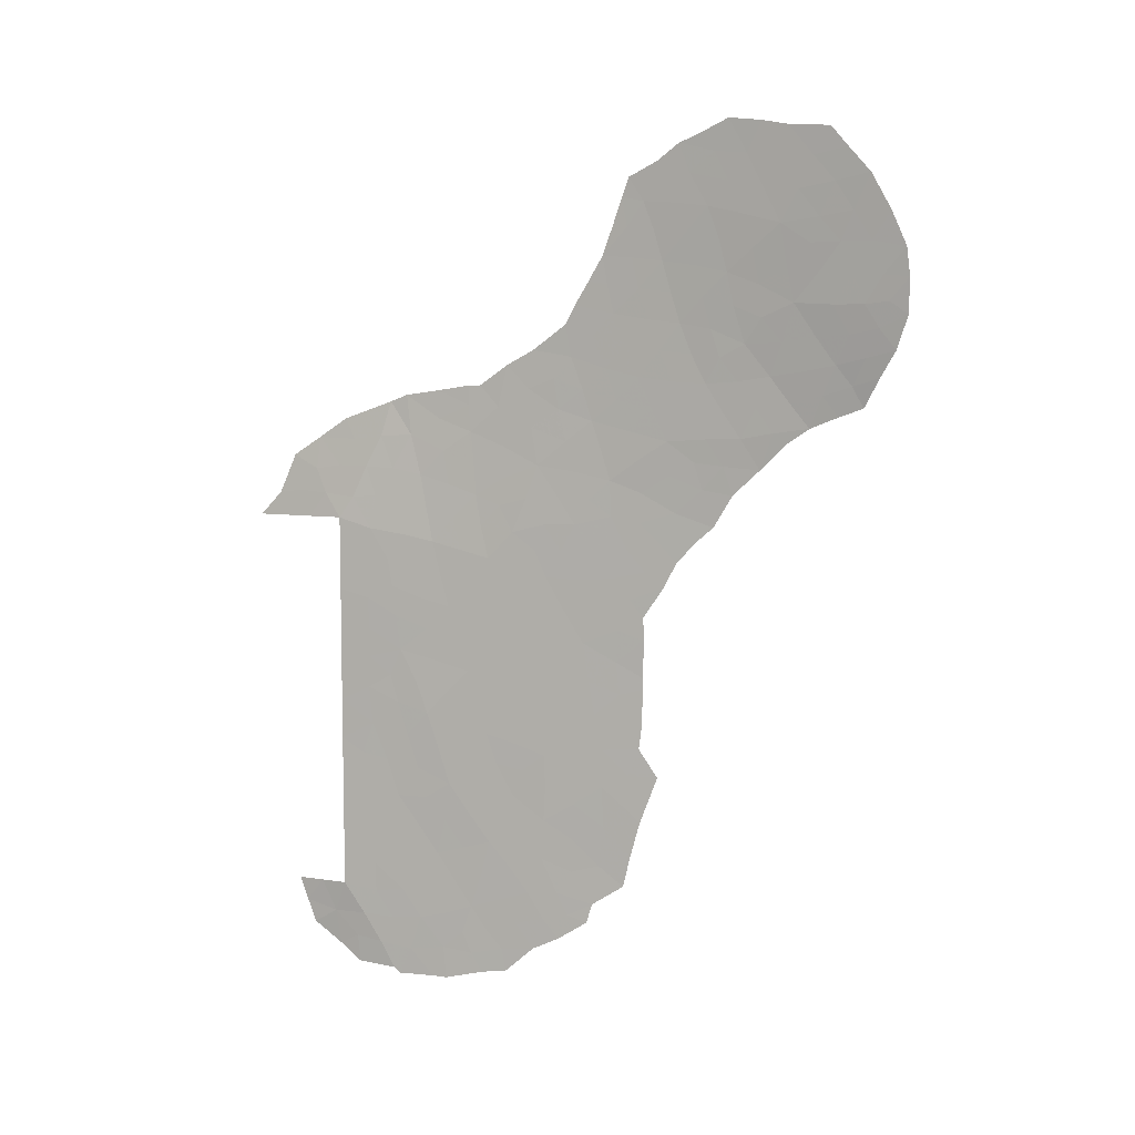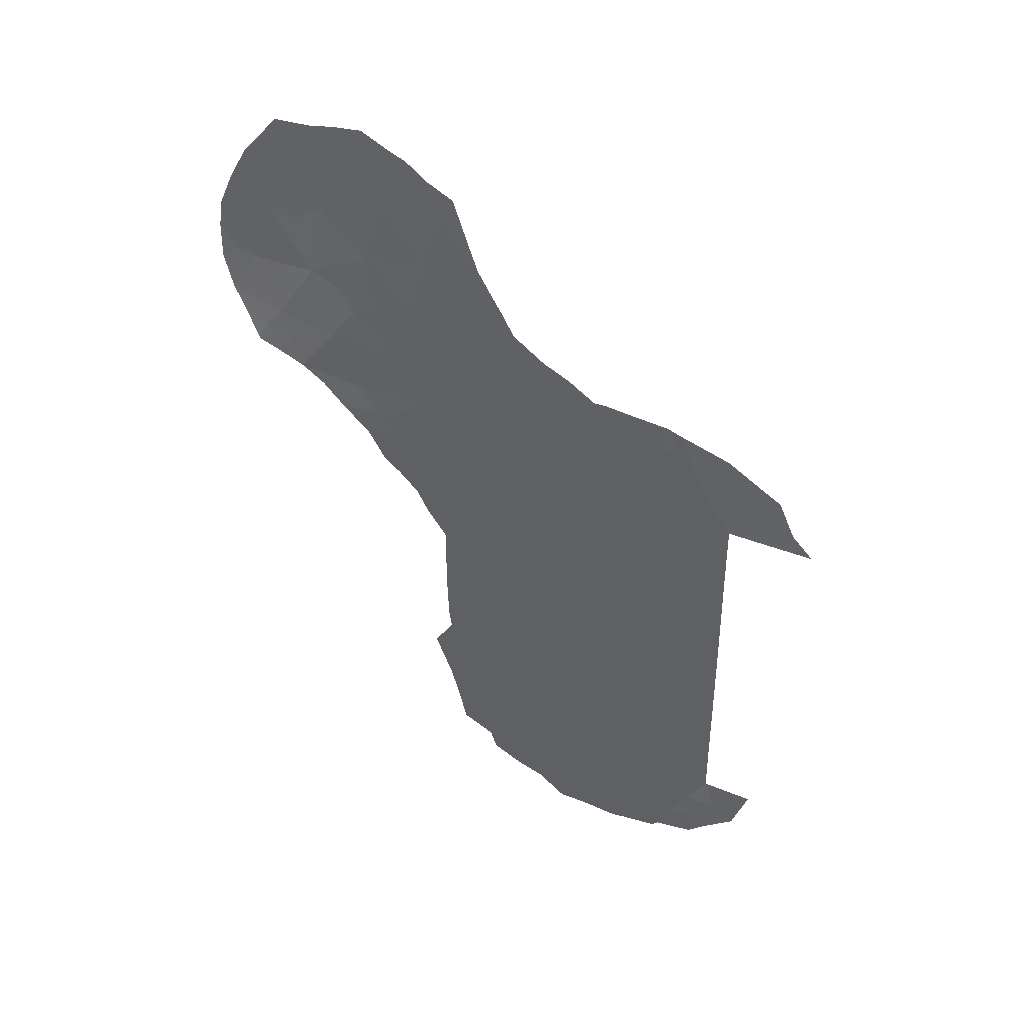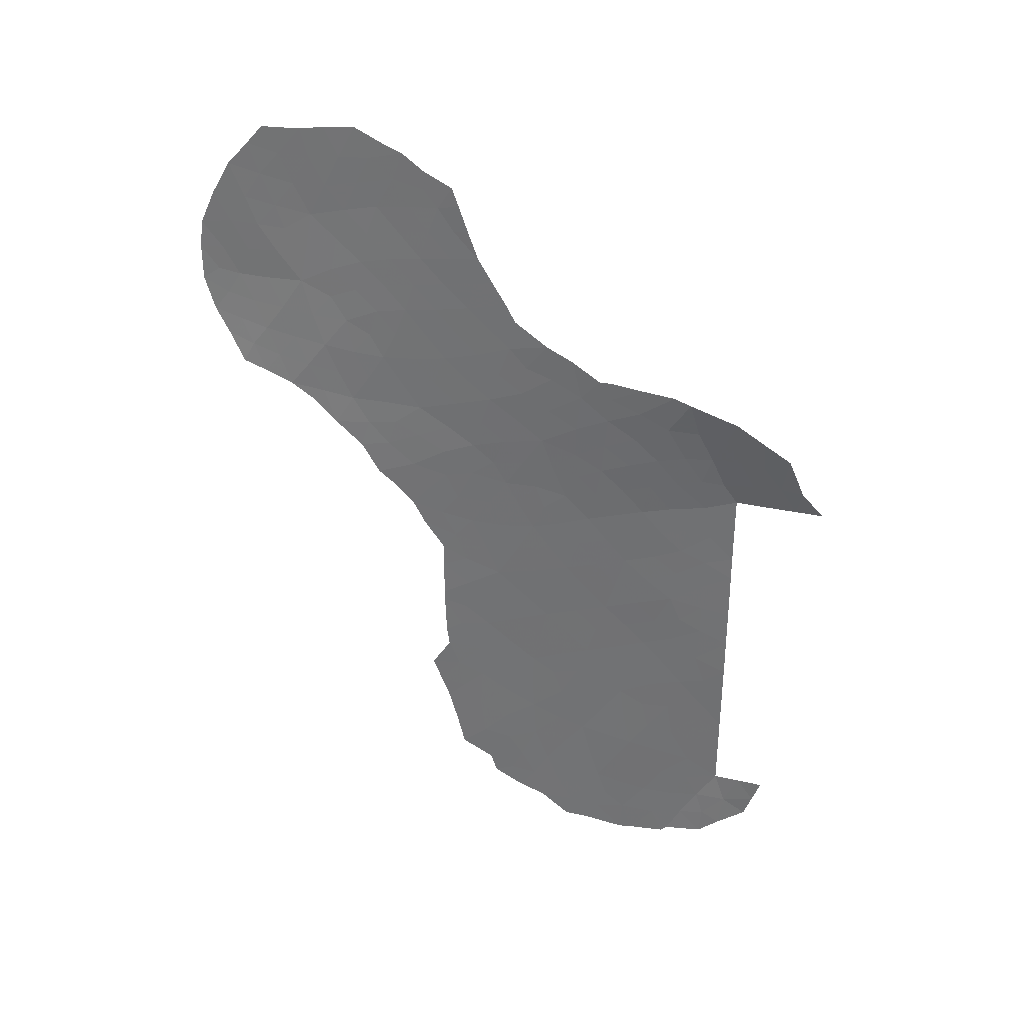
<metadata>
{"format":"obj","ext":"obj","renderer":"f3d","projection":"perspective","resolution":1024,"background":"white","views":[{"elev":7.5,"azim":-44.4,"up":"+Y"},{"elev":39.1,"azim":139.3,"up":"+Y"},{"elev":33.1,"azim":129.2,"up":"+Y"}]}
</metadata>
<code>
v -96.62 -38.32 77.3
v -96.39 -45.78 77.75
v -90.94 -26.76 88.05
v -91.08 -30.25 87.44
v -90.47 -28.81 88.98
v -93.25 -32.82 83.02
v -92.64 -31.49 84.24
v -94.83 -35.18 80.14
v -94.68 -48.3 80.74
v -94.27 -46.74 81.43
v -91.65 -37.56 85.93
v -91.82 -35.36 85.72
v -97.14 -38 76.41
v -94.8 -37.17 80.33
v -92.2 -37.89 84.96
v -91.67 -31.77 86.1
v -94.02 -49.88 81.84
v -92.67 -36.61 84.13
v -93.24 -38 83.16
v -93.91 -33.82 81.8
v -94.64 -39.15 80.71
v -93.71 -39.68 82.35
v -95.54 -48.78 79.23
v -94.71 -44.78 80.66
v -95.35 -46.48 79.59
v -89.7 -29.36 90.64
v -97.17 -50 76.45
v -97.16 -47.51 76.44
v -92.93 -43.98 83.72
v -95.31 -40.75 79.58
v -92.8 -46.27 83.92
v -90.13 -26.86 89.92
v -89.36 -31.18 91.29
v -91.28 -33.59 86.8
v -93.76 -45.38 82.31
v -96.68 -43.45 77.23
v -96.14 -42.19 78.17
v -97.15 -40.31 76.43
v -97.15 -41.11 76.42
v -90.77 -32.38 87.9
v -96.2 -46.96 78.09
v -97.34 -36.47 75.54
v -95.01 -42.79 80.14
v -92.25 -33.4 84.94
v -90.18 -31.15 89.29
v -97.15 -45.16 76.42
v -97.15 -42.65 76.42
v -93.98 -43.34 81.92
v -94.31 -41.26 81.32
v -95.56 -38.68 79.11
v -95.69 -36.57 78.69
v -92.83 -48.84 83.83
v -93.8 -36.19 82.08
v -94.98 -50.47 80.2
v -97.56 -38 75.39
v -97.62 -37.17 75.04
v -96.83 -50.97 77.02
v -95.85 -50.96 78.72
v -92.94 -34.78 83.61
v -96.6 -36.35 77.12
v -96.26 -40.14 77.94
v -93.11 -41.72 83.4
v -93.76 -47.47 82.29
v -89.55 -32.98 90.41
v -92.25 -28.12 85.1
v -95.72 -44.2 78.95
v -91.4 -28.29 86.94
v -90.37 -33.35 88.57
v -90.75 -35.24 87.75
v -91.96 -29.91 85.62
v -92.64 -39.65 84.21
v -93.82 -32.62 81.93
v -93.34 -31.84 82.86
v -94.39 -52.52 81.19
v -95.42 -52.91 79.45
v -93.2 -31.24 83.14
v -94.23 -33.1 81.17
v -96.2 -52.9 78.09
v -96.31 -52.73 77.91
v -98.24 -38 73.76
v -97.56 -51.44 75.39
v -97.79 -50 74.9
v -93.94 -51.71 81.97
v -93.51 -51.32 82.69
v -92.16 -47.35 84.98
v -91.88 -45.88 85.46
v -89.96 -26.03 90.41
v -93.04 -50.71 83.49
v -92.94 -50.1 83.66
v -92.12 -43.09 85.06
v -92.14 -44.39 85.01
v -92.8 -29.74 83.93
v -90.79 -36.97 87.5
v -91.06 -37.97 86.97
v -92.42 -49.45 84.51
v -91.19 -25.73 87.56
v -90.78 -25.83 88.49
v -92.54 -27.99 84.49
v -91.62 -39.1 85.97
v -96.77 -34.85 76.35
v -97.92 -37.27 74.37
v -97.62 -36.04 74.78
v -88.95 -29.52 92.46
v -90.46 -25.97 89.23
v -94.65 -33.73 80.39
v -95.8 -34.07 78.21
v -92.18 -45 84.94
v -92.13 -42.74 85.05
v -92.08 -26.94 85.51
v -92.45 -27.4 84.68
v -92.14 -40.84 85.07
v -96.05 -34.29 77.73
v -89.44 -27.39 91.5
v -96.85 -52.63 76.83
v -94.83 -33.74 80.05
v -89.09 -34.25 91.12
v -90.4 -36.18 88.25
v -91.8 -26.42 86.14
v -89.76 -34.89 89.62
v -88.89 -32.52 92.11
v -90.28 -27.83 89.49
v -90.71 -27.75 88.5
v -96.15 -36.39 77.89
v -96.09 -37.45 78.11
v -96.49 -37.26 77.41
v -90.65 -30.61 88.34
v -90.79 -29.54 88.18
v -90.34 -29.93 89.11
v -92.94 -38.84 83.67
v -92.66 -37.72 84.16
v -93.18 -39.74 83.27
v -93.46 -38.86 82.77
v -92.14 -31.66 85.2
v -91.96 -32.6 85.52
v -92.44 -32.45 84.6
v -94.81 -52.62 80.49
v -94.99 -52.02 80.19
v -92.94 -32.16 83.64
v -93.01 -37.22 83.54
v -95.79 -35.32 78.38
v -95.29 -35.81 79.36
v -94.18 -39.44 81.52
v -93.99 -40.47 81.86
v -94.5 -40.21 80.98
v -96.33 -51.04 77.89
v -96.54 -51.89 77.51
v -97.9 -38 74.57
v -92.19 -36.97 84.99
v -97.26 -50.98 76.1
v -97.68 -50.72 75.14
v -97.48 -50 75.68
v -97.16 -48.76 76.45
v -96.76 -48.38 77.15
v -96.62 -49.29 77.38
v -94.23 -50.9 81.48
v -93.78 -50.69 82.25
v -94.47 -51.8 81.07
v -92.36 -45.86 84.65
v -92.02 -46.62 85.22
v -92.45 -46.85 84.5
v -96.02 -52.04 78.41
v -95.65 -52.89 79.06
v -95 -47.46 80.19
v -94.82 -46.52 80.5
v -94.58 -47.36 80.89
v -94.52 -50.17 81
v -92.29 -30.73 84.95
v -91.82 -30.84 85.85
v -89.99 -28.64 90.06
v -89.84 -27.62 90.51
v -96.34 -39.27 77.81
v -96.69 -40.55 77.22
v -96.74 -39.49 77.13
v -89.73 -26.64 90.88
v -96.62 -50.18 77.39
v -96.16 -50.06 78.18
v -94.34 -35.61 81.07
v -94.36 -36.62 81.1
v -94.81 -36.19 80.24
v -93.26 -46.9 83.13
v -93.73 -46.39 82.34
v -93.27 -45.79 83.13
v -95.26 -49.65 79.72
v -95.11 -48.54 79.98
v -94.82 -49.39 80.5
v -93.29 -49.09 83.07
v -93.54 -49.82 82.66
v -92.5 -43.3 84.42
v -93.35 -35.43 82.88
v -93.88 -35.02 81.89
v -95.19 -37.88 79.7
v -94.74 -38.13 80.48
v -95.11 -38.91 79.9
v -91.24 -31.94 86.96
v -91.39 -30.98 86.74
v -90.96 -31.25 87.6
v -91.1 -32.8 87.2
v -91.5 -32.7 86.41
v -95.45 -39.72 79.33
v -94.98 -39.96 80.15
v -97.28 -37.23 75.89
v -90.95 -28.52 87.92
v -91.15 -27.55 87.53
v -97.15 -39.15 76.42
v -92.3 -48.44 84.72
v -92.75 -47.58 83.97
v -91.52 -30.03 86.54
v -91.67 -29.08 86.3
v -91.22 -29.25 87.24
v -93.34 -44.7 83.01
v -92.79 -45.08 83.94
v -92.28 -36 84.87
v -91.76 -36.42 85.78
v -94.43 -37.48 81.01
v -94.25 -38.31 81.39
v -93.89 -38.85 82.03
v -93.73 -38.04 82.29
v -91.35 -26.68 87.15
v -91.59 -26.21 86.63
v -92.47 -28.89 84.63
v -92.66 -28.82 84.23
v -95.17 -41.77 79.85
v -95.54 -42.49 79.21
v -95.69 -41.48 78.93
v -91.88 -38.54 85.53
v -91.32 -38.43 86.51
v -96.62 -47.47 77.38
v -96.3 -48.17 77.93
v -92.41 -35.06 84.62
v -92.58 -34.12 84.31
v -92.06 -34.35 85.29
v -92.8 -35.7 83.88
v -91.76 -33.53 85.87
v -92.75 -33.16 83.99
v -91.54 -34.44 86.28
v -96.99 -36.33 76.27
v -96.7 -35.49 76.67
v -96.63 -44.64 77.33
v -96.8 -45.62 77.03
v -96.66 -41.56 77.26
v -96.67 -42.46 77.24
v -97.15 -41.88 76.42
v -89.52 -30.27 90.98
v -89.34 -29.34 91.51
v -89.18 -30.32 91.81
v -95.99 -49.01 78.46
v -95.85 -47.93 78.7
v -97.15 -46.34 76.43
v -96.74 -46.6 77.16
v -95.43 -47.67 79.44
v -95.75 -46.97 78.89
v -95.87 -46.02 78.67
v -92.12 -39.41 85.11
v -95.04 -45.55 80.12
v -95.54 -45.27 79.26
v -95.21 -44.51 79.81
v -95.37 -43.5 79.53
v -94.86 -43.79 80.41
v -96.2 -43.9 78.09
v -96.05 -44.94 78.37
v -90.53 -26.86 88.98
v -94.55 -45.73 80.95
v -94.12 -45.9 81.69
v -92.54 -41.26 84.37
v -92.12 -41.58 85.09
v -92.57 -42.28 84.31
v -92.06 -27.55 85.53
v -92.88 -40.61 83.8
v -92.36 -40.3 84.69
v -90.58 -31.59 88.39
v -90.27 -32.33 88.93
v -94.82 -41.01 80.44
v -94.65 -42.04 80.74
v -94.5 -43.07 81.03
v -94.13 -42.31 81.65
v -93.43 -40.66 82.83
v -93.75 -41.51 82.29
v -93.45 -43.65 82.83
v -93.85 -44.37 82.14
v -94.23 -45.04 81.49
v -94.36 -44.07 81.27
v -95.81 -40.48 78.73
v -95.91 -39.49 78.53
v -96.03 -38.49 78.32
v -96.29 -35.38 77.51
v -95.63 -37.64 78.9
v -89.91 -30.2 90.05
v -89.73 -31.19 90.38
v -93.8 -48.74 82.23
v -93.26 -48.06 83.13
v -94.23 -47.95 81.49
v -92.73 -30.59 84.06
v -93.01 -30.53 83.52
v -93.5 -37.15 82.66
v -93.19 -36.37 83.19
v -94.39 -34.39 80.93
v -95.24 -36.85 79.52
v -89.59 -28.46 91.01
v -89.16 -28.47 92.05
v -96.91 -51.76 76.78
v -97.16 -52.08 76.21
v -95.41 -50.75 79.47
v -95.47 -51.9 79.38
v -94.34 -49.07 81.31
v -95.7 -49.88 78.97
v -89.84 -32.17 89.88
v -89.95 -33.18 89.5
v -94.01 -37.24 81.77
v -93.02 -42.93 83.56
v -93.08 -33.82 83.35
v -91.02 -34.41 87.26
v -91.26 -35.27 86.79
v -95.3 -33.91 79.16
v -94.85 -34.36 80.06
v -89.4 -34.53 90.42
v -89.66 -33.9 90
v -96.41 -34.57 77.04
v -96.21 -41.1 78.05
v -93.57 -42.58 82.62
v -91.4 -35.99 86.46
v -90.97 -36.09 87.26
v -91.65 -27.3 86.43
v -91.85 -28.18 85.97
v -92.09 -28.97 85.38
v -90.07 -34.13 89.09
v -89.29 -33.61 90.83
v -89 -33.33 91.63
v -92.39 -29.8 84.76
v -95.89 -43.21 78.63
v -97.15 -43.91 76.42
v -96.31 -43.03 77.87
v -89.46 -32.08 90.83
v -89.07 -31.09 91.96
v -88.82 -31.48 92.47
v -89.14 -31.88 91.67
v -89.22 -32.76 91.26
v -88.87 -30.38 92.53
v -90.55 -34.31 88.18
v -90.27 -35.05 88.63
v -90.83 -33.51 87.68
v -90.09 -35.42 88.93
v -91.82 -39.88 85.63
v -97.2 -35.46 75.55
v -91.26 -36.82 86.68
v -92.4 -38.74 84.61
v -94.73 -51.19 80.62
v -93.36 -50.52 82.95
v -93.52 -33.49 82.53
v -95.31 -34.8 79.21
v -95.14 -51.34 79.93
v -90.07 -29.39 89.79
v -93.45 -34.44 82.66
v -96.88 -37.34 76.78
v -92.42 -44.09 84.55
f 261 121 122
f 123 124 125
f 126 127 128
f 345 129 130
f 131 132 129
f 133 134 135
f 75 137 136
f 54 346 350
f 142 143 144
f 145 161 146
f 56 55 147
f 56 147 101
f 130 148 15
f 27 57 149
f 149 150 151
f 152 153 154
f 155 156 83
f 74 157 83
f 158 159 160
f 163 164 165
f 155 346 166
f 167 168 133
f 171 61 173
f 113 170 174
f 175 176 145
f 177 178 179
f 180 181 182
f 183 184 185
f 186 52 89
f 29 188 354
f 189 190 352
f 191 192 193
f 194 195 196
f 197 198 194
f 199 193 200
f 122 202 203
f 204 1 173
f 207 208 209
f 210 211 182
f 148 212 213
f 214 215 192
f 132 216 217
f 3 96 97
f 220 92 221
f 222 223 224
f 15 11 225
f 153 227 228
f 229 230 231
f 229 212 232
f 134 198 233
f 138 135 234
f 233 235 231
f 42 56 102
f 240 241 242
f 243 244 245
f 246 228 247
f 248 239 249
f 41 227 249
f 250 247 251
f 250 163 184
f 251 41 252
f 215 216 142
f 254 255 256
f 256 257 258
f 238 259 260
f 296 105 77
f 254 262 164
f 211 354 107
f 10 263 181
f 264 265 266
f 268 269 264
f 126 270 196
f 40 270 271
f 144 272 200
f 222 272 273
f 274 273 275
f 143 276 277
f 131 268 276
f 278 210 279
f 262 280 263
f 281 279 280
f 258 274 281
f 199 282 283
f 283 171 284
f 13 353 1
f 285 140 123
f 124 286 284
f 287 243 288
f 289 290 186
f 10 291 165
f 349 140 106
f 292 76 293
f 139 294 295
f 190 177 296
f 286 297 191
f 179 297 141
f 56 42 201
f 300 301 149
f 57 146 300
f 58 303 161
f 166 185 304
f 175 57 27
f 183 302 305
f 306 307 271
f 305 176 246
f 217 308 294
f 178 308 214
f 168 207 195
f 309 266 188
f 310 352 348
f 232 295 189
f 311 312 235
f 290 180 206
f 326 315 316
f 42 236 201
f 310 234 230
f 285 237 317
f 282 224 318
f 296 8 314
f 65 98 110
f 278 319 309
f 277 319 275
f 344 213 320
f 321 117 93
f 203 322 218
f 323 208 324
f 323 267 322
f 307 316 325
f 289 304 291
f 220 324 328
f 257 329 223
f 209 202 127
f 331 36 241
f 318 240 172
f 306 288 332
f 333 334 335
f 332 335 336
f 64 336 326
f 245 337 333
f 321 320 312
f 338 325 339
f 338 311 340
f 40 340 197
f 259 331 329
f 328 167 292
f 252 260 255
f 253 342 269
f 100 237 343
f 3 261 122
f 261 32 121
f 122 121 5
f 60 123 125
f 123 51 124
f 125 124 1
f 45 126 128
f 126 4 127
f 128 127 5
f 15 345 130
f 345 71 129
f 130 129 19
f 71 131 129
f 131 22 132
f 129 132 19
f 7 133 135
f 133 16 134
f 135 134 44
f 157 74 136
f 136 137 157
f 346 157 137
f 73 138 6
f 138 76 7
f 76 138 73
f 18 130 139
f 139 130 19
f 77 72 20
f 72 348 20
f 51 140 141
f 21 142 144
f 142 22 143
f 144 143 49
f 57 145 146
f 145 58 161
f 79 161 78
f 79 146 161
f 101 147 80
f 130 18 148
f 15 148 11
f 27 149 151
f 149 81 150
f 151 150 82
f 27 152 154
f 152 28 153
f 155 17 156
f 83 156 84
f 157 155 83
f 31 158 160
f 158 86 159
f 160 159 85
f 161 162 78
f 9 163 165
f 163 25 164
f 165 164 10
f 17 155 166
f 155 157 346
f 166 346 54
f 7 167 133
f 167 70 168
f 133 168 16
f 26 169 298
f 169 5 121
f 1 171 173
f 173 61 172
f 173 172 38
f 170 32 174
f 87 174 32
f 57 175 145
f 175 154 176
f 145 176 58
f 8 177 179
f 177 53 178
f 179 178 14
f 31 180 182
f 180 63 181
f 182 181 35
f 183 23 184
f 185 184 9
f 187 186 89
f 88 347 89
f 90 354 188
f 59 189 352
f 189 53 190
f 50 191 193
f 191 14 192
f 193 192 21
f 40 194 196
f 194 16 195
f 196 195 4
f 39 38 172
f 40 197 194
f 197 34 198
f 194 198 16
f 30 199 200
f 199 50 193
f 200 193 21
f 13 55 201
f 3 122 203
f 122 5 202
f 203 202 67
f 344 94 11
f 94 344 93
f 38 204 173
f 204 13 1
f 205 95 52
f 206 31 160
f 206 160 85
f 206 205 52
f 205 206 85
f 4 207 209
f 207 70 208
f 209 208 67
f 35 210 182
f 210 29 211
f 182 211 31
f 11 148 213
f 148 18 212
f 213 212 12
f 14 214 192
f 192 215 21
f 19 132 217
f 132 22 216
f 217 216 215
f 3 218 96
f 219 96 218
f 65 220 98
f 221 98 220
f 30 222 224
f 222 43 223
f 224 223 37
f 11 94 226
f 154 153 228
f 153 28 227
f 228 227 41
f 12 229 231
f 229 59 230
f 231 230 44
f 59 229 232
f 229 12 212
f 232 212 18
f 44 134 233
f 134 16 198
f 233 198 34
f 138 7 135
f 234 135 44
f 44 233 231
f 233 34 235
f 231 235 12
f 60 236 237
f 237 236 343
f 56 101 102
f 46 238 239
f 239 238 2
f 39 240 242
f 240 37 241
f 242 241 47
f 33 243 245
f 243 26 244
f 245 244 103
f 32 104 87
f 23 246 247
f 246 154 228
f 247 228 41
f 28 248 249
f 248 46 239
f 249 239 2
f 25 250 251
f 250 23 247
f 251 247 41
f 23 250 184
f 250 25 163
f 184 163 9
f 25 251 252
f 252 41 2
f 21 215 142
f 142 216 22
f 71 345 253
f 253 225 99
f 342 253 99
f 24 254 256
f 254 25 255
f 256 255 66
f 24 256 258
f 256 66 257
f 258 257 43
f 2 238 260
f 238 36 259
f 260 259 66
f 20 296 77
f 97 261 3
f 261 104 32
f 104 261 97
f 25 254 164
f 254 24 262
f 164 262 10
f 31 211 158
f 211 29 354
f 107 354 91
f 107 158 211
f 63 10 181
f 181 263 35
f 62 264 266
f 266 265 108
f 65 110 267
f 109 267 110
f 62 268 264
f 268 71 269
f 264 269 111
f 265 264 111
f 4 126 196
f 126 45 270
f 196 270 40
f 68 40 271
f 271 270 45
f 21 144 200
f 144 49 272
f 200 272 30
f 43 222 273
f 222 30 272
f 273 272 49
f 48 274 275
f 274 43 273
f 275 273 49
f 49 143 277
f 143 22 276
f 277 276 62
f 22 131 276
f 131 71 268
f 276 268 62
f 48 278 279
f 278 29 210
f 279 210 35
f 10 262 263
f 262 24 280
f 263 280 35
f 24 281 280
f 281 48 279
f 280 279 35
f 24 258 281
f 258 43 274
f 281 274 48
f 50 199 283
f 199 30 282
f 283 282 61
f 50 283 284
f 283 61 171
f 284 171 1
f 353 60 125
f 60 285 123
f 285 112 140
f 123 140 51
f 1 124 284
f 124 51 286
f 284 286 50
f 45 287 288
f 287 26 243
f 288 243 33
f 17 289 187
f 289 63 290
f 10 63 291
f 165 291 9
f 292 7 76
f 293 92 292
f 18 139 295
f 139 19 294
f 295 294 53
f 20 352 190
f 190 53 177
f 296 177 8
f 50 286 191
f 286 51 297
f 191 297 14
f 8 179 141
f 179 14 297
f 141 297 51
f 26 298 244
f 298 113 299
f 244 299 103
f 201 55 56
f 57 300 149
f 300 114 301
f 149 301 81
f 146 79 114
f 114 300 146
f 58 302 303
f 303 162 161
f 162 303 75
f 17 166 304
f 304 185 9
f 154 175 27
f 23 183 305
f 183 54 302
f 305 302 58
f 17 187 156
f 156 347 84
f 45 306 271
f 306 64 307
f 271 307 68
f 23 305 246
f 305 58 176
f 246 176 154
f 19 217 294
f 217 215 308
f 294 308 53
f 14 178 214
f 178 53 308
f 214 308 215
f 16 168 195
f 168 70 207
f 195 207 4
f 52 95 89
f 29 309 188
f 309 62 266
f 188 266 108
f 90 188 108
f 6 310 348
f 310 59 352
f 59 232 189
f 232 18 295
f 189 295 53
f 34 311 235
f 311 69 312
f 235 312 12
f 52 290 206
f 290 63 180
f 206 180 31
f 8 349 314
f 349 106 313
f 314 313 115
f 64 326 316
f 326 116 315
f 316 315 119
f 201 236 353
f 236 60 353
f 201 353 13
f 59 310 230
f 230 234 44
f 112 285 317
f 285 60 237
f 317 237 100
f 106 140 112
f 61 282 318
f 282 30 224
f 318 224 37
f 105 314 115
f 105 296 314
f 29 278 309
f 278 48 319
f 309 319 62
f 49 277 275
f 277 62 319
f 275 319 48
f 321 93 344
f 344 11 213
f 320 213 12
f 321 69 117
f 3 203 218
f 203 67 322
f 218 118 219
f 218 322 118
f 65 323 324
f 323 67 208
f 324 208 70
f 67 323 322
f 323 65 267
f 322 267 109
f 118 322 109
f 68 307 325
f 307 64 316
f 325 316 119
f 86 158 107
f 63 289 291
f 289 17 304
f 291 304 9
f 326 327 116
f 92 220 328
f 220 65 324
f 328 324 70
f 43 257 223
f 257 66 329
f 223 329 37
f 47 36 330
f 330 36 238
f 330 238 46
f 26 287 351
f 287 45 128
f 169 351 5
f 4 209 127
f 209 67 202
f 127 202 5
f 37 331 241
f 241 36 47
f 61 318 172
f 318 37 240
f 172 240 39
f 64 306 332
f 306 45 288
f 332 288 33
f 33 333 335
f 335 334 120
f 64 332 336
f 332 33 335
f 336 335 120
f 336 327 326
f 327 336 120
f 33 245 333
f 245 103 337
f 333 337 334
f 69 321 312
f 312 320 12
f 69 338 339
f 338 68 325
f 339 325 119
f 341 339 119
f 68 338 340
f 338 69 311
f 340 311 34
f 40 68 340
f 197 340 34
f 69 339 117
f 341 117 339
f 66 259 329
f 259 36 331
f 329 331 37
f 92 328 292
f 328 70 167
f 292 167 7
f 25 252 255
f 252 2 260
f 255 260 66
f 71 253 269
f 269 342 111
f 42 343 236
f 343 42 102
f 170 121 32
f 225 11 226
f 225 226 99
f 6 138 234
f 186 290 52
f 310 6 234
f 321 344 320
f 345 225 253
f 348 72 6
f 249 227 28
f 345 15 225
f 187 289 186
f 140 349 141
f 187 347 156
f 141 349 8
f 54 183 185
f 347 187 89
f 2 41 249
f 244 298 299
f 166 54 185
f 347 88 84
f 348 352 20
f 349 313 314
f 298 170 113
f 6 72 73
f 303 302 350
f 350 346 137
f 169 121 170
f 20 190 296
f 298 169 170
f 350 302 54
f 75 303 137
f 351 287 128
f 26 351 169
f 351 128 5
f 303 350 137
f 353 125 1
f 91 354 90

</code>
